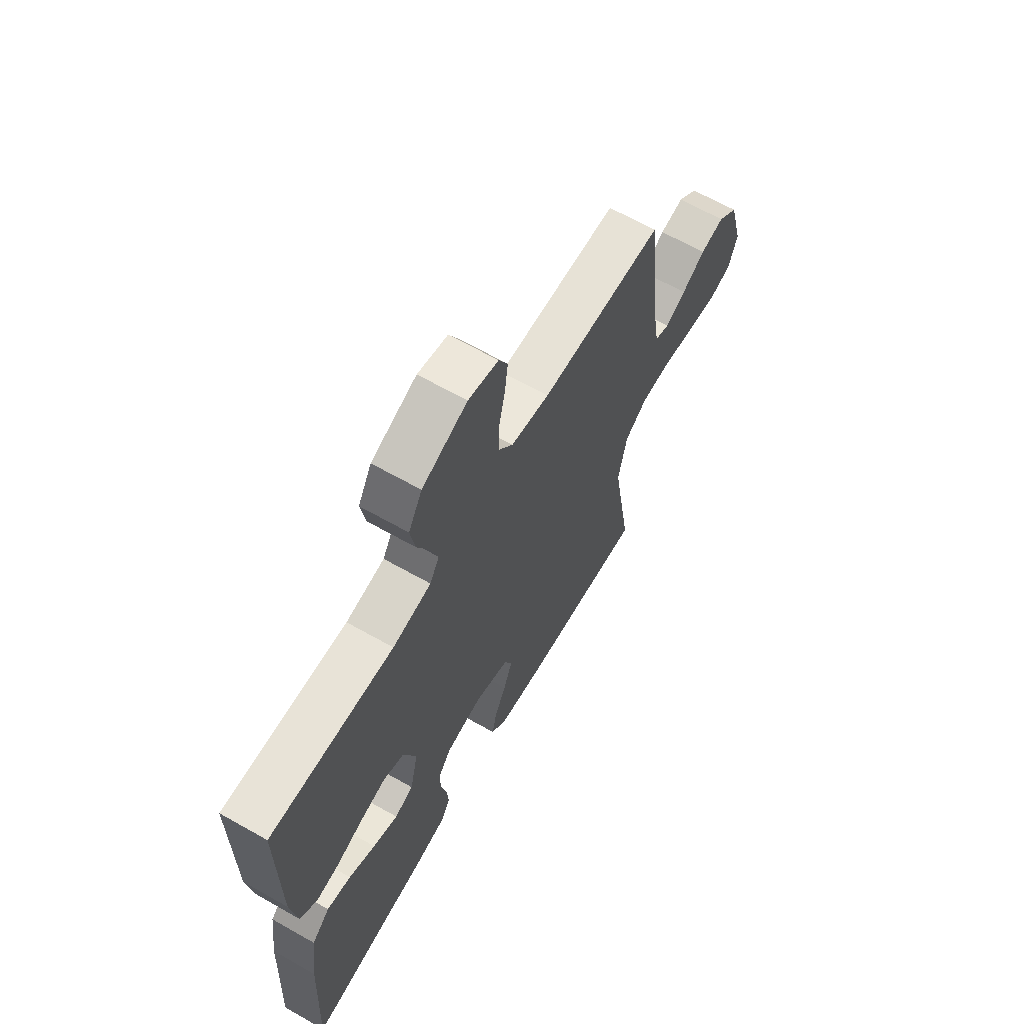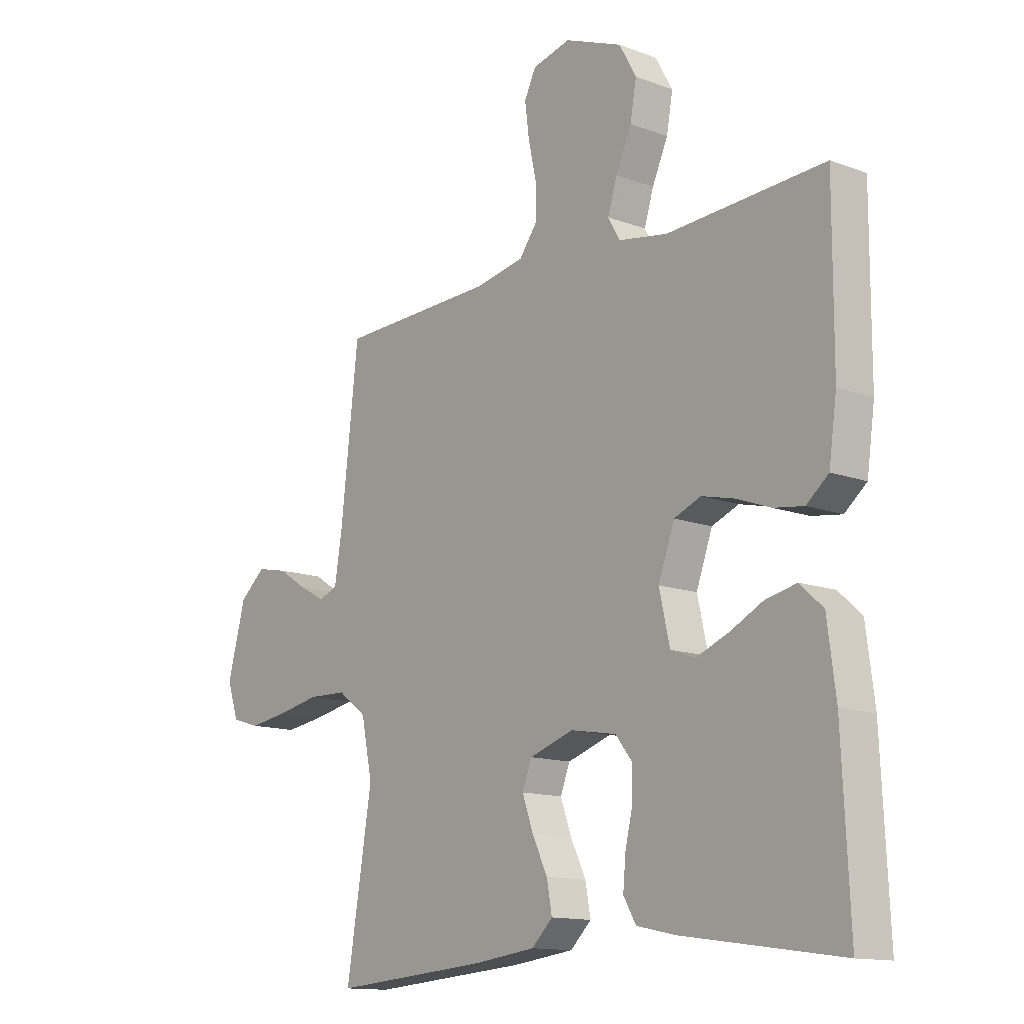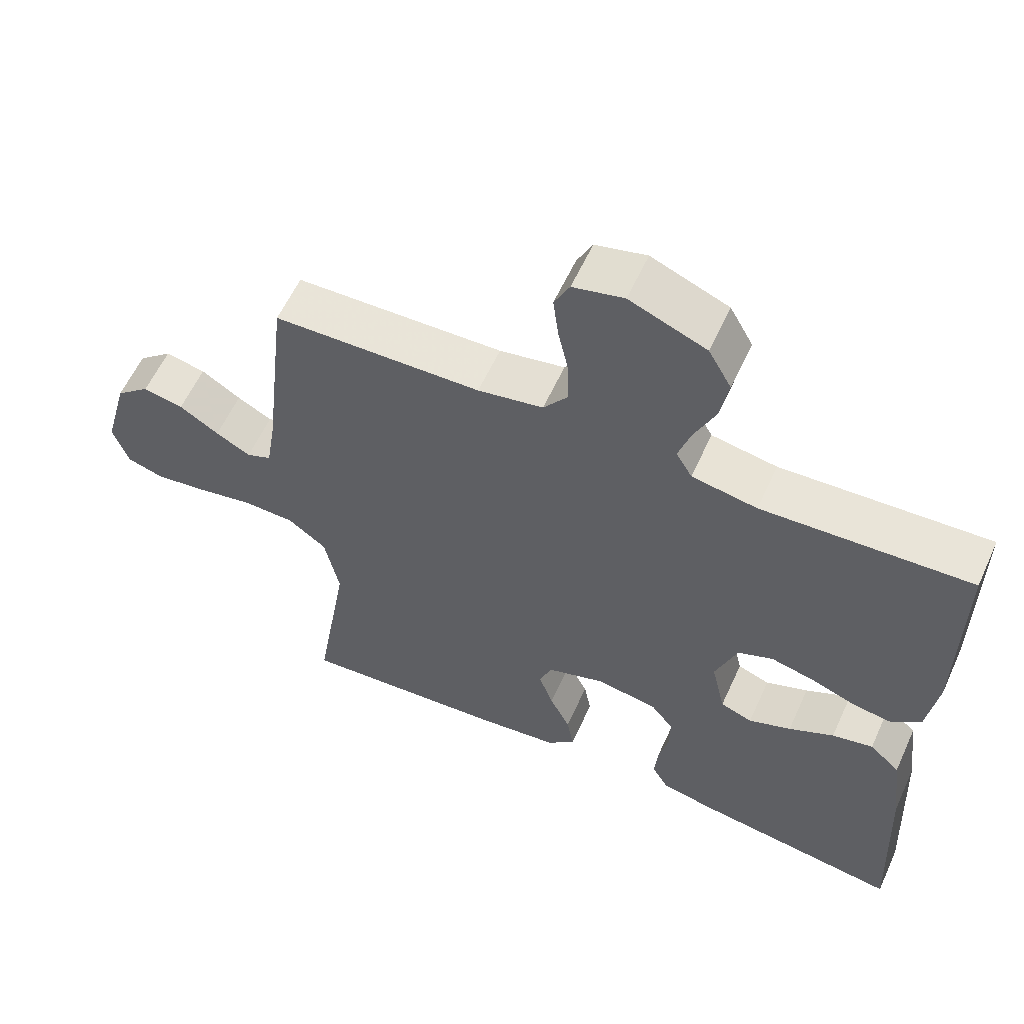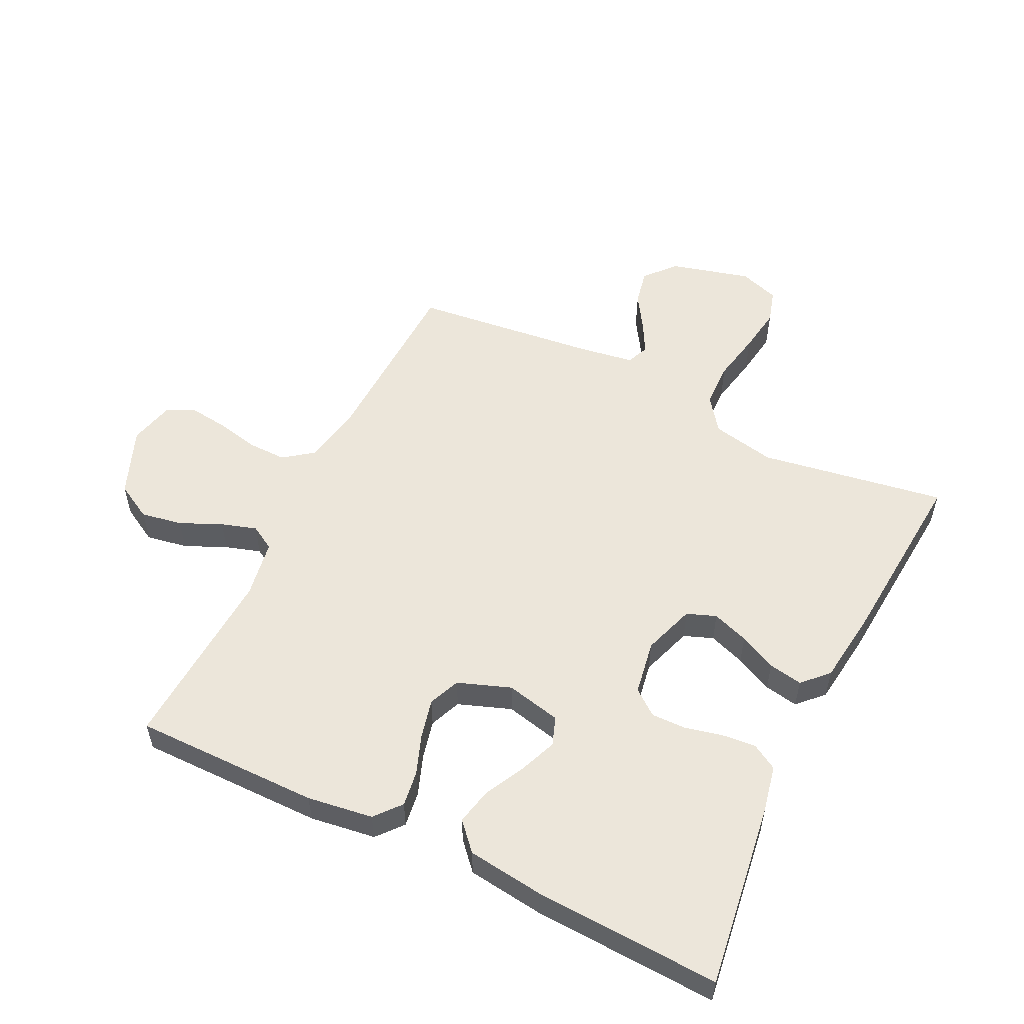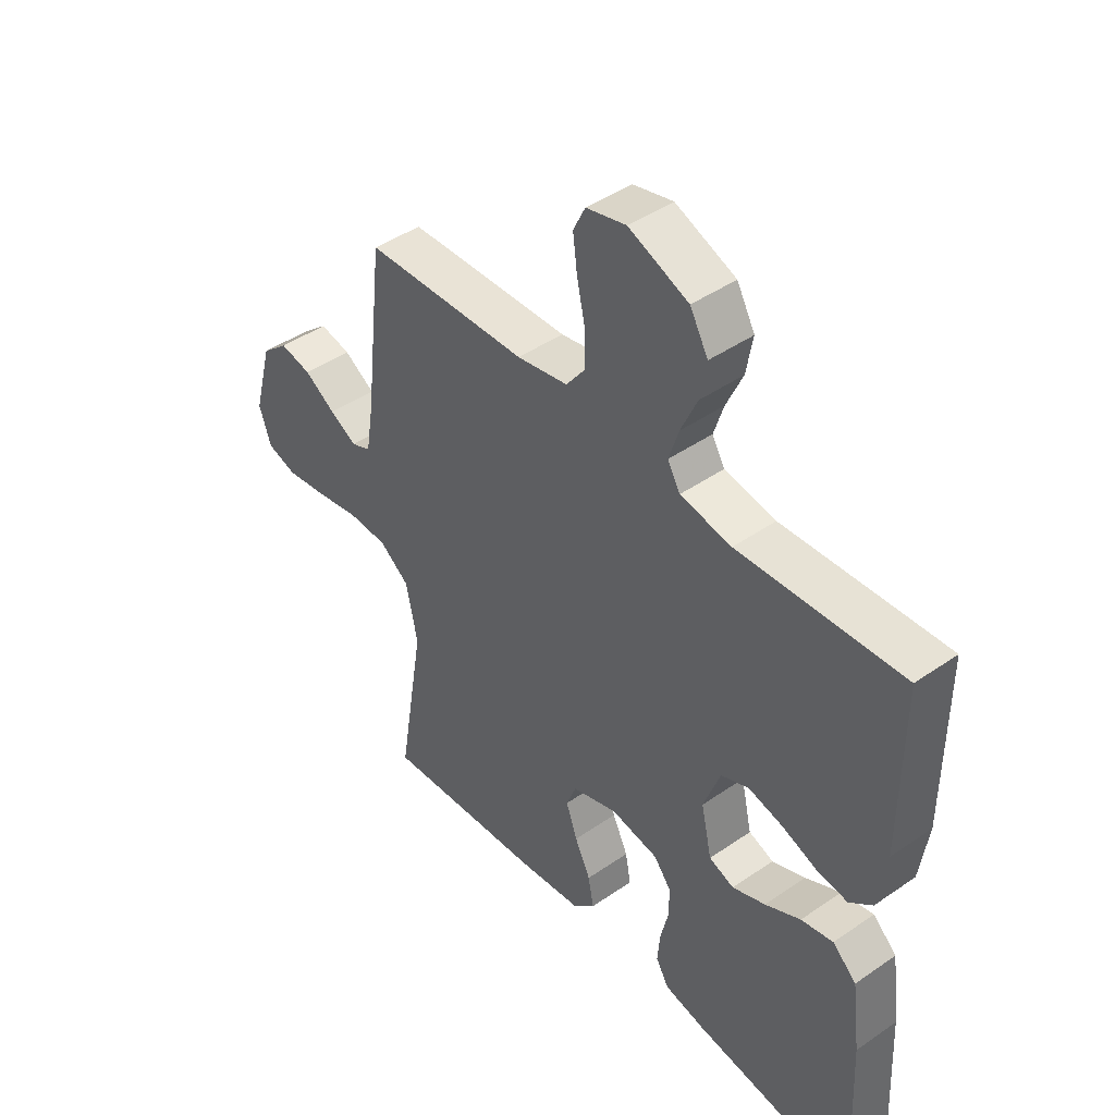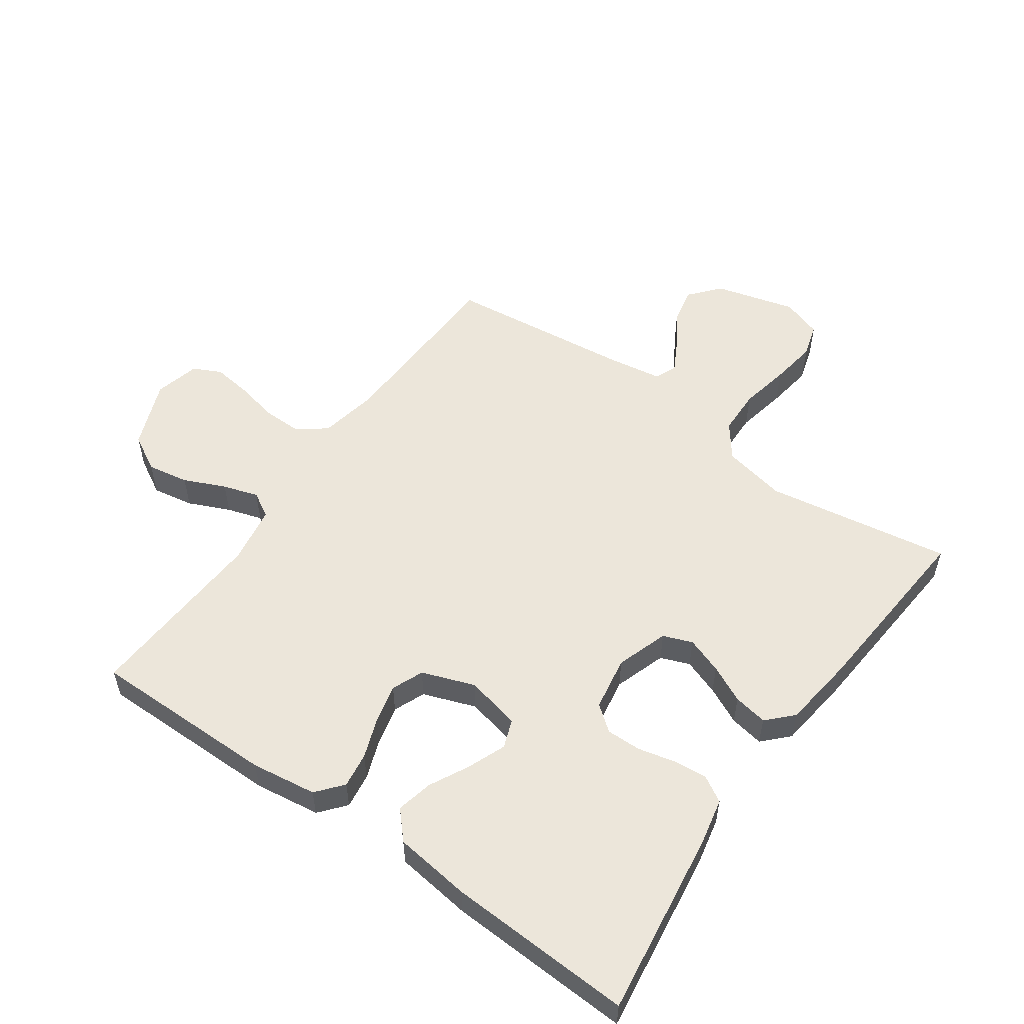
<metadata>
{"format":"obj","ext":"obj","renderer":"f3d","projection":"perspective","resolution":1024,"background":"white","views":[{"elev":65.3,"azim":119.7,"up":"+Z"},{"elev":-13.3,"azim":49.8,"up":"+Z"},{"elev":59.1,"azim":24.5,"up":"+Z"},{"elev":54.4,"azim":116.1,"up":"+Y"},{"elev":44.3,"azim":51.0,"up":"+Z"},{"elev":54.4,"azim":125.3,"up":"+Y"}]}
</metadata>
<code>
v 0.5 0.07 -0.5
v 0.2 0.07 -0.458
v 0.124 0.07 -0.442
v 0.1 0.07 -0.401
v 0.105 0.07 -0.345
v 0.119 0.07 -0.285
v 0.12 0.07 -0.229
v 0.088 0.07 -0.188
v 0 0.07 -0.173
v -0.084 0.07 -0.201
v -0.102 0.07 -0.248
v -0.081 0.07 -0.307
v -0.052 0.07 -0.367
v -0.042 0.07 -0.422
v -0.082 0.07 -0.461
v -0.2 0.07 -0.476
v -0.5 0.07 -0.5
v -0.451 0.07 -0.2
v -0.472 0.07 -0.097
v -0.527 0.07 -0.056
v -0.601 0.07 -0.054
v -0.682 0.07 -0.07
v -0.757 0.07 -0.081
v -0.811 0.07 -0.065
v -0.833 0.07 0
v -0.798 0.07 0.13
v -0.749 0.07 0.172
v -0.691 0.07 0.16
v -0.634 0.07 0.124
v -0.584 0.07 0.097
v -0.548 0.07 0.112
v -0.534 0.07 0.2
v -0.5 0.07 0.5
v -0.2 0.07 0.51
v -0.106 0.07 0.528
v -0.071 0.07 0.575
v -0.072 0.07 0.638
v -0.087 0.07 0.707
v -0.095 0.07 0.77
v -0.073 0.07 0.815
v 0 0.07 0.833
v 0.11 0.07 0.789
v 0.143 0.07 0.73
v 0.131 0.07 0.663
v 0.101 0.07 0.596
v 0.083 0.07 0.539
v 0.106 0.07 0.499
v 0.2 0.07 0.483
v 0.5 0.07 0.5
v 0.499 0.07 0.2
v 0.484 0.07 0.094
v 0.442 0.07 0.059
v 0.385 0.07 0.067
v 0.32 0.07 0.091
v 0.257 0.07 0.106
v 0.206 0.07 0.085
v 0.175 0.07 0
v 0.195 0.07 -0.089
v 0.241 0.07 -0.106
v 0.302 0.07 -0.082
v 0.367 0.07 -0.049
v 0.426 0.07 -0.036
v 0.47 0.07 -0.076
v 0.486 0.07 -0.2
v 0.5 0 -0.5
v 0.2 0 -0.458
v 0.124 0 -0.442
v 0.1 0 -0.401
v 0.105 0 -0.345
v 0.119 0 -0.285
v 0.12 0 -0.229
v 0.088 0 -0.188
v 0 0 -0.173
v -0.084 0 -0.201
v -0.102 0 -0.248
v -0.081 0 -0.307
v -0.052 0 -0.367
v -0.042 0 -0.422
v -0.082 0 -0.461
v -0.2 0 -0.476
v -0.5 0 -0.5
v -0.451 0 -0.2
v -0.472 0 -0.097
v -0.527 0 -0.056
v -0.601 0 -0.054
v -0.682 0 -0.07
v -0.757 0 -0.081
v -0.811 0 -0.065
v -0.833 0 0
v -0.798 0 0.13
v -0.749 0 0.172
v -0.691 0 0.16
v -0.634 0 0.124
v -0.584 0 0.097
v -0.548 0 0.112
v -0.534 0 0.2
v -0.5 0 0.5
v -0.2 0 0.51
v -0.106 0 0.528
v -0.071 0 0.575
v -0.072 0 0.638
v -0.087 0 0.707
v -0.095 0 0.77
v -0.073 0 0.815
v 0 0 0.833
v 0.11 0 0.789
v 0.143 0 0.73
v 0.131 0 0.663
v 0.101 0 0.596
v 0.083 0 0.539
v 0.106 0 0.499
v 0.2 0 0.483
v 0.5 0 0.5
v 0.499 0 0.2
v 0.484 0 0.094
v 0.442 0 0.059
v 0.385 0 0.067
v 0.32 0 0.091
v 0.257 0 0.106
v 0.206 0 0.085
v 0.175 0 0
v 0.195 0 -0.089
v 0.241 0 -0.106
v 0.302 0 -0.082
v 0.367 0 -0.049
v 0.426 0 -0.036
v 0.47 0 -0.076
v 0.486 0 -0.2
f 60 61 62 63
f 59 60 63 64
f 58 59 64 1
f 51 52 53 54
f 51 54 55
f 48 49 50 51
f 47 48 51 55
f 46 47 55 56
f 42 43 44 45
f 42 45 46
f 41 42 46
f 37 38 39 40
f 36 37 40 41
f 32 33 34
f 31 32 34 35
f 26 27 28 29
f 26 29 30
f 25 26 30
f 24 25 30
f 21 22 23 24
f 21 24 30 31
f 15 16 17 18
f 15 18 19
f 12 13 14 15
f 11 12 15 19
f 10 11 19 20
f 3 4 5 6
f 3 6 7
f 58 1 2 3
f 57 58 3 7
f 36 41 46 56
f 35 36 56 57
f 20 21 31 35
f 9 10 20 35
f 8 9 35 57
f 7 8 57
f 127 126 125 124
f 128 127 124 123
f 65 128 123 122
f 118 117 116 115
f 119 118 115
f 115 114 113 112
f 119 115 112 111
f 120 119 111 110
f 109 108 107 106
f 110 109 106
f 110 106 105
f 104 103 102 101
f 105 104 101 100
f 98 97 96
f 99 98 96 95
f 93 92 91 90
f 94 93 90
f 94 90 89
f 94 89 88
f 88 87 86 85
f 95 94 88 85
f 82 81 80 79
f 83 82 79
f 79 78 77 76
f 83 79 76 75
f 84 83 75 74
f 70 69 68 67
f 71 70 67
f 67 66 65 122
f 71 67 122 121
f 120 110 105 100
f 121 120 100 99
f 99 95 85 84
f 99 84 74 73
f 121 99 73 72
f 121 72 71
f 1 65 66 2
f 2 66 67 3
f 3 67 68 4
f 4 68 69 5
f 5 69 70 6
f 6 70 71 7
f 7 71 72 8
f 8 72 73 9
f 9 73 74 10
f 10 74 75 11
f 11 75 76 12
f 12 76 77 13
f 13 77 78 14
f 14 78 79 15
f 15 79 80 16
f 16 80 81 17
f 17 81 82 18
f 18 82 83 19
f 19 83 84 20
f 20 84 85 21
f 21 85 86 22
f 22 86 87 23
f 23 87 88 24
f 24 88 89 25
f 25 89 90 26
f 26 90 91 27
f 27 91 92 28
f 28 92 93 29
f 29 93 94 30
f 30 94 95 31
f 31 95 96 32
f 32 96 97 33
f 33 97 98 34
f 34 98 99 35
f 35 99 100 36
f 36 100 101 37
f 37 101 102 38
f 38 102 103 39
f 39 103 104 40
f 40 104 105 41
f 41 105 106 42
f 42 106 107 43
f 43 107 108 44
f 44 108 109 45
f 45 109 110 46
f 46 110 111 47
f 47 111 112 48
f 48 112 113 49
f 49 113 114 50
f 50 114 115 51
f 51 115 116 52
f 52 116 117 53
f 53 117 118 54
f 54 118 119 55
f 55 119 120 56
f 56 120 121 57
f 57 121 122 58
f 58 122 123 59
f 59 123 124 60
f 60 124 125 61
f 61 125 126 62
f 62 126 127 63
f 63 127 128 64
f 64 128 65 1

</code>
